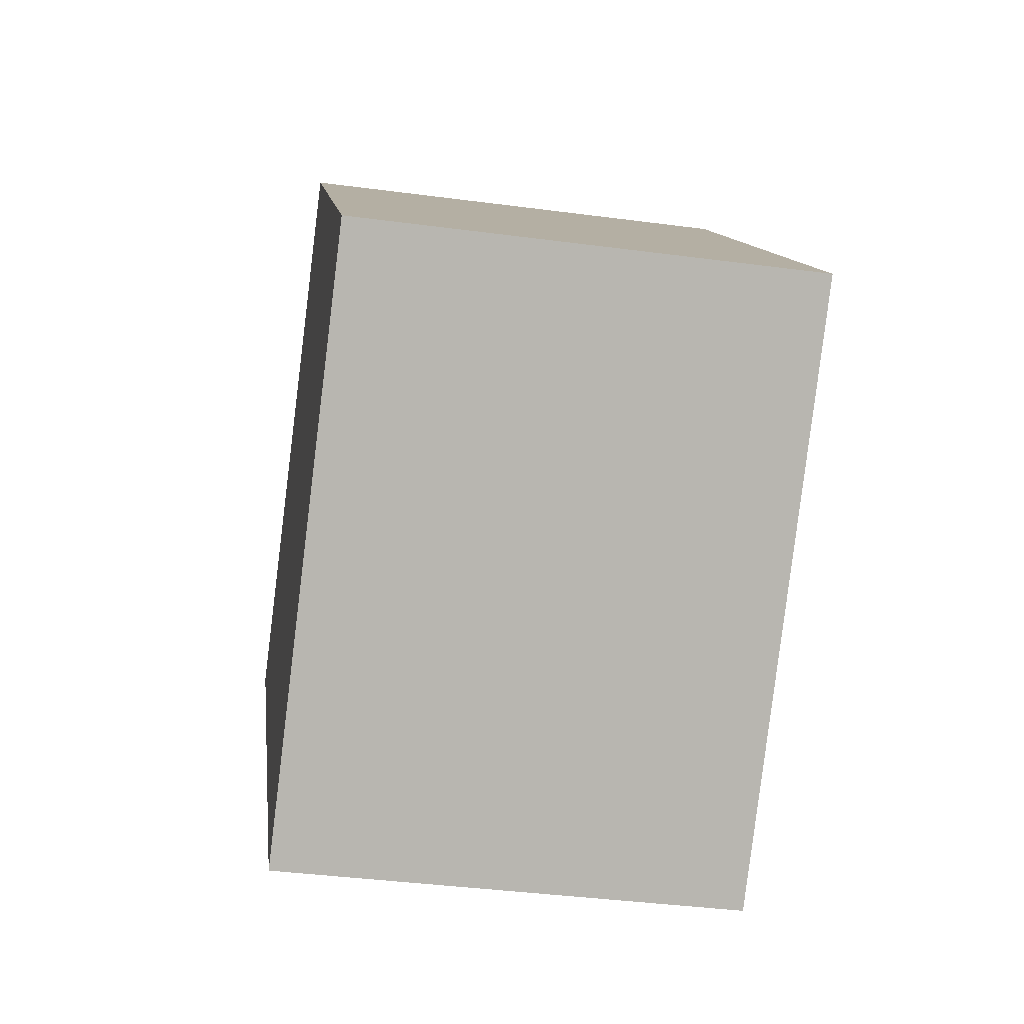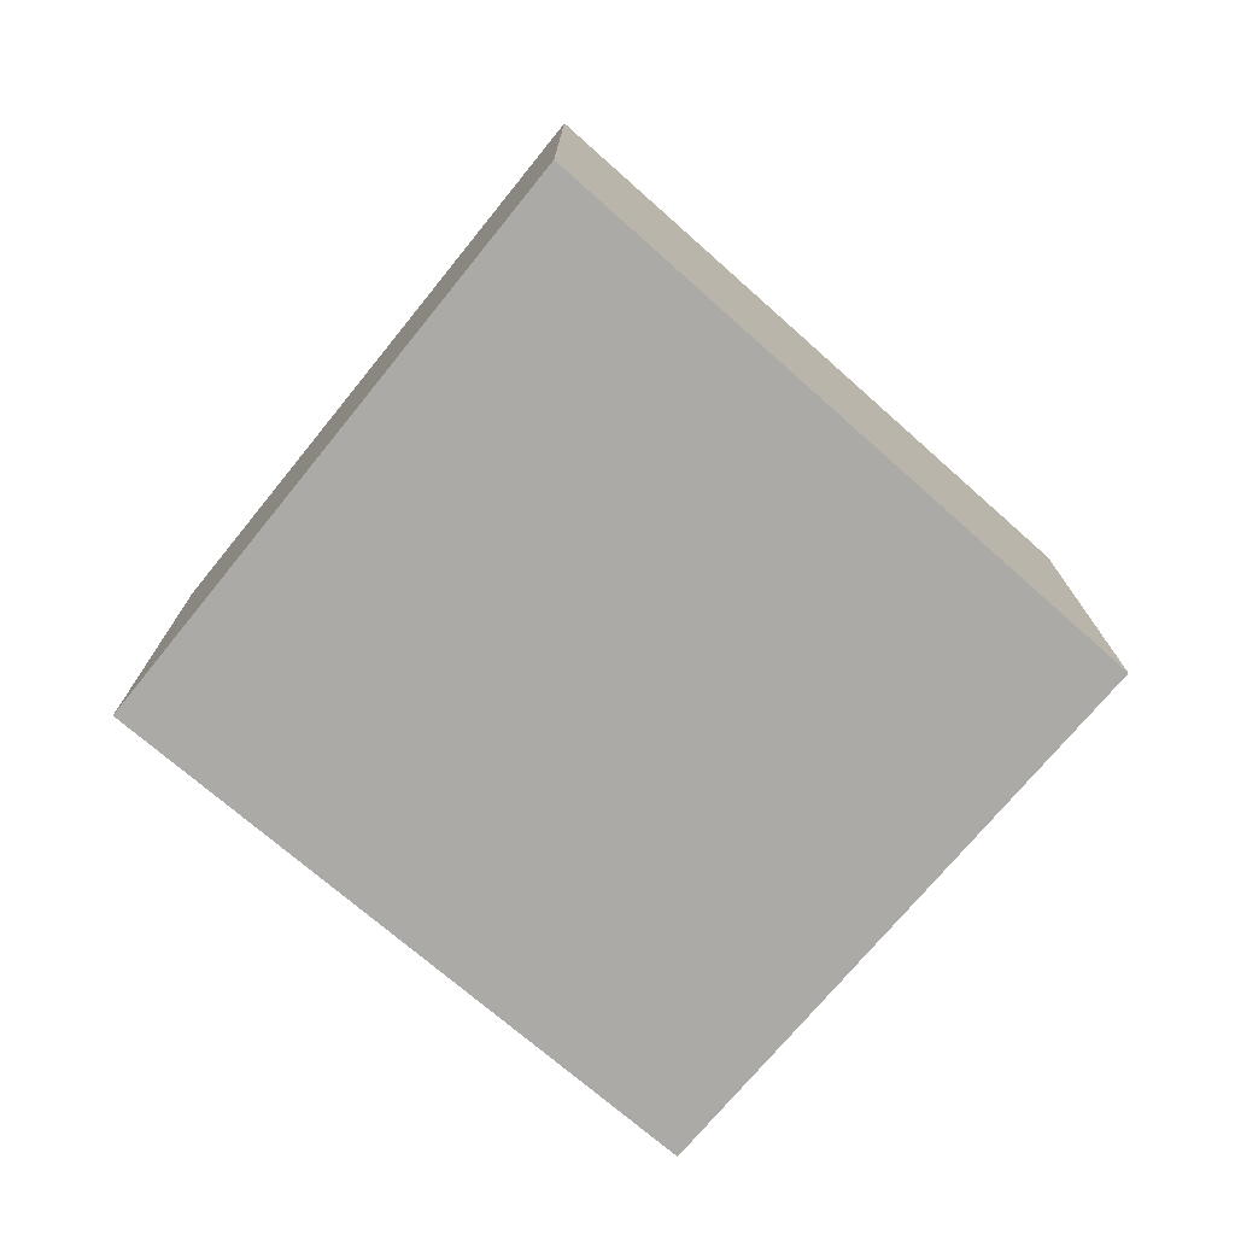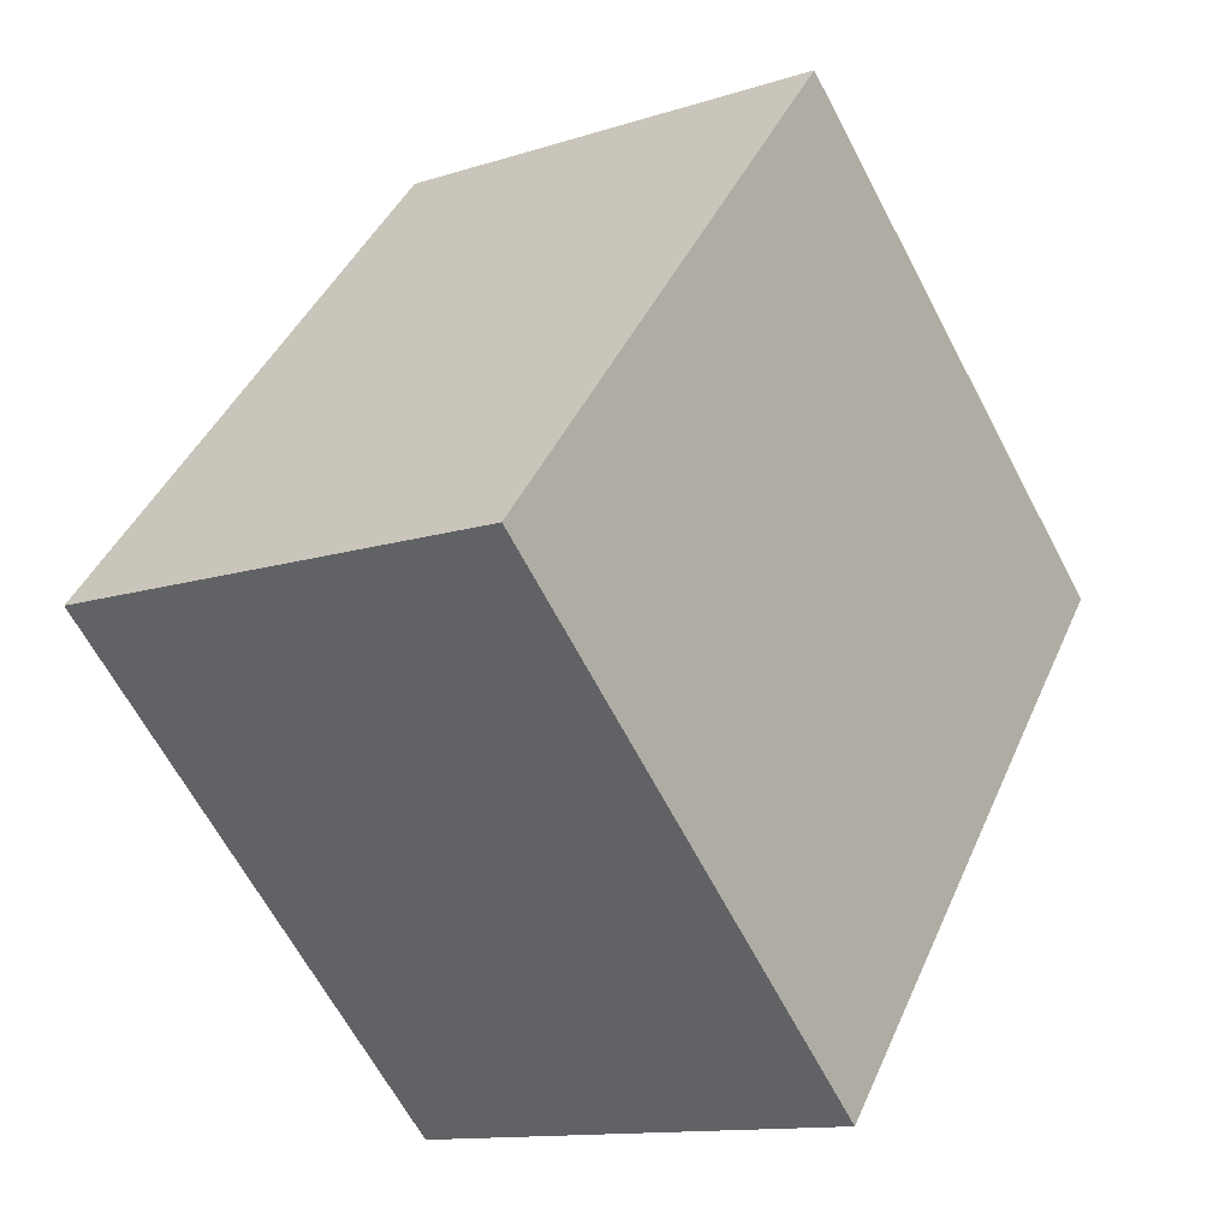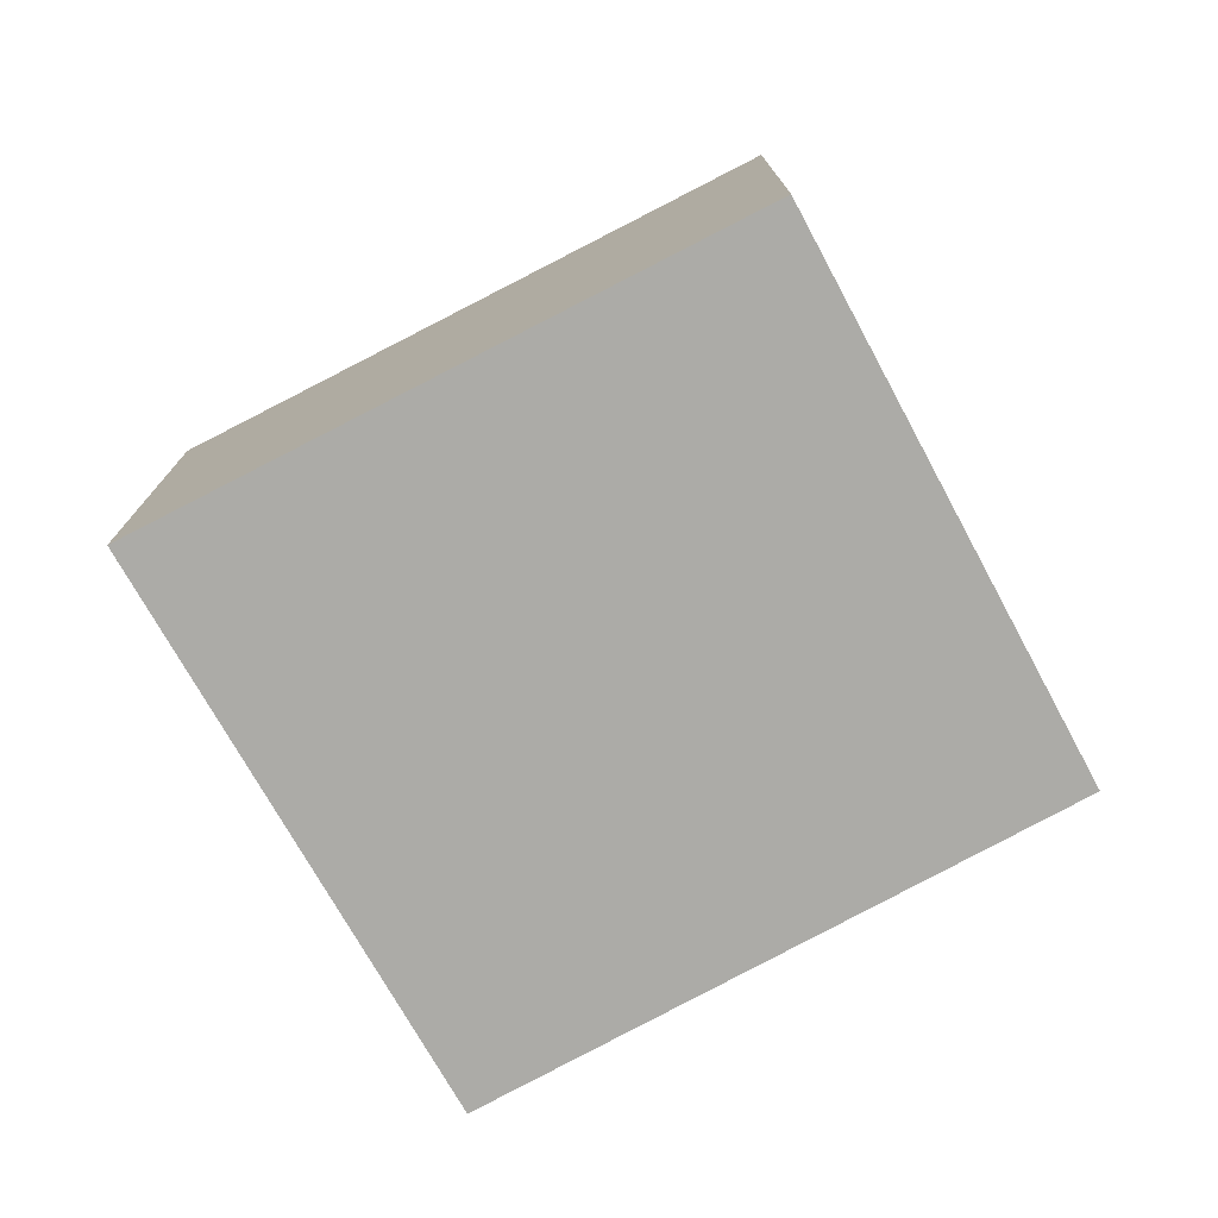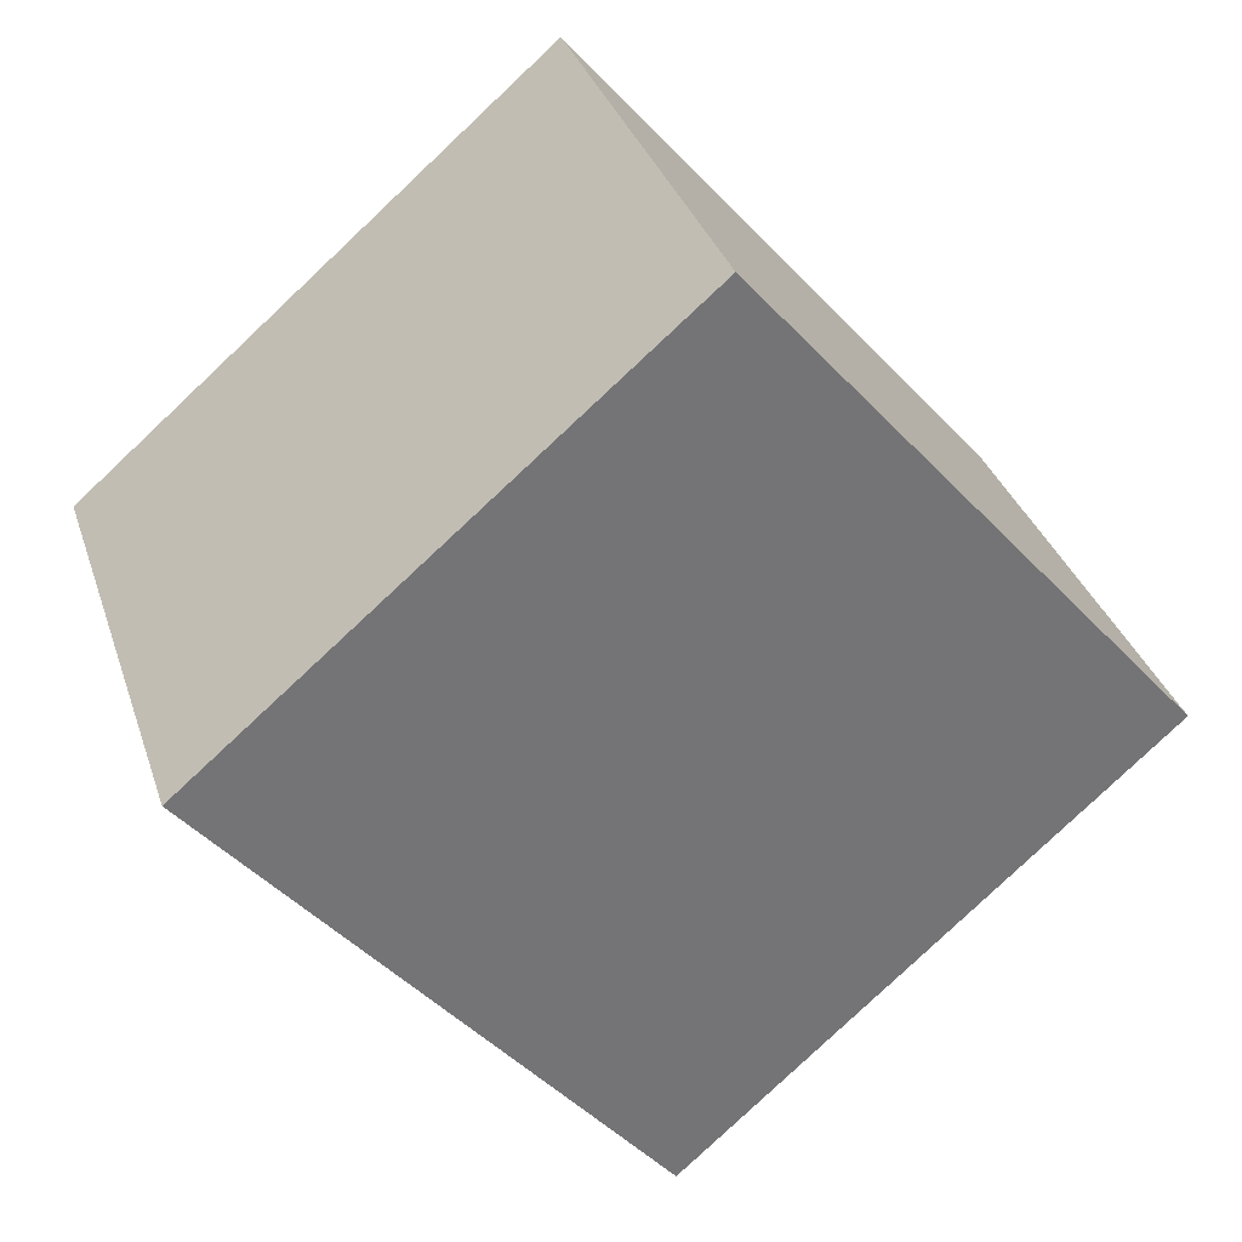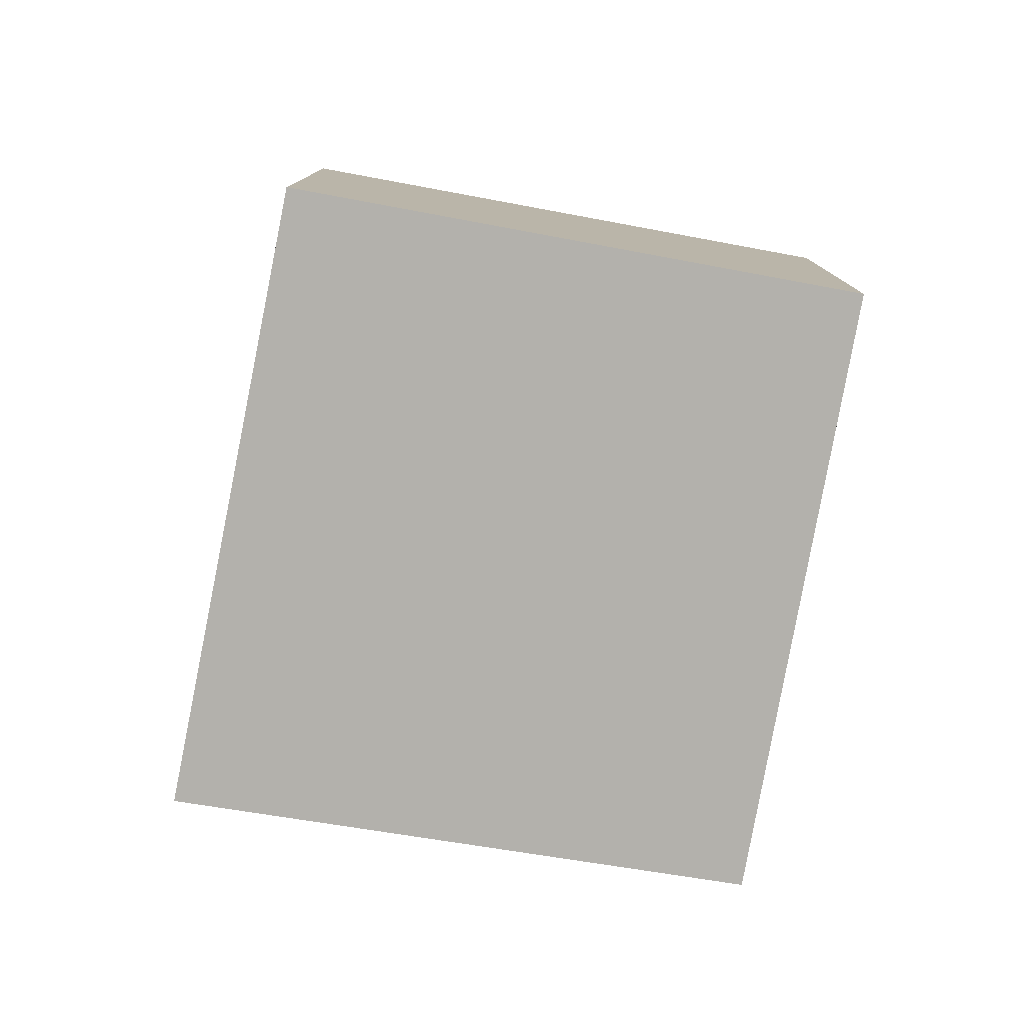
<metadata>
{"format":"obj","ext":"obj","renderer":"f3d","projection":"perspective","resolution":1024,"background":"white","views":[{"elev":-39.3,"azim":80.6,"up":"+Z"},{"elev":-76.0,"azim":-170.9,"up":"+Y"},{"elev":-12.4,"azim":127.0,"up":"+Z"},{"elev":-76.3,"azim":-102.1,"up":"+Y"},{"elev":33.9,"azim":-17.2,"up":"+Z"},{"elev":-79.0,"azim":-50.8,"up":"+Y"}]}
</metadata>
<code>
v  0 2.012 1.232e-16
v  3.864 2.012 -0.448
v  1.849 2.012 -2.261
v  2.007 2.012 1.706
v  3.864 2.743e-17 -0.448
v  1.849 1.384e-16 -2.261
v  0 0 0
v  2.007 -1.045e-16 1.706
g defaultobject
f 1 2 3
f 2 1 4
f 5 3 2
f 3 5 6
f 6 1 3
f 1 6 7
f 7 4 1
f 4 7 8
f 8 2 4
f 2 8 5
f 5 7 6
f 7 5 8

</code>
